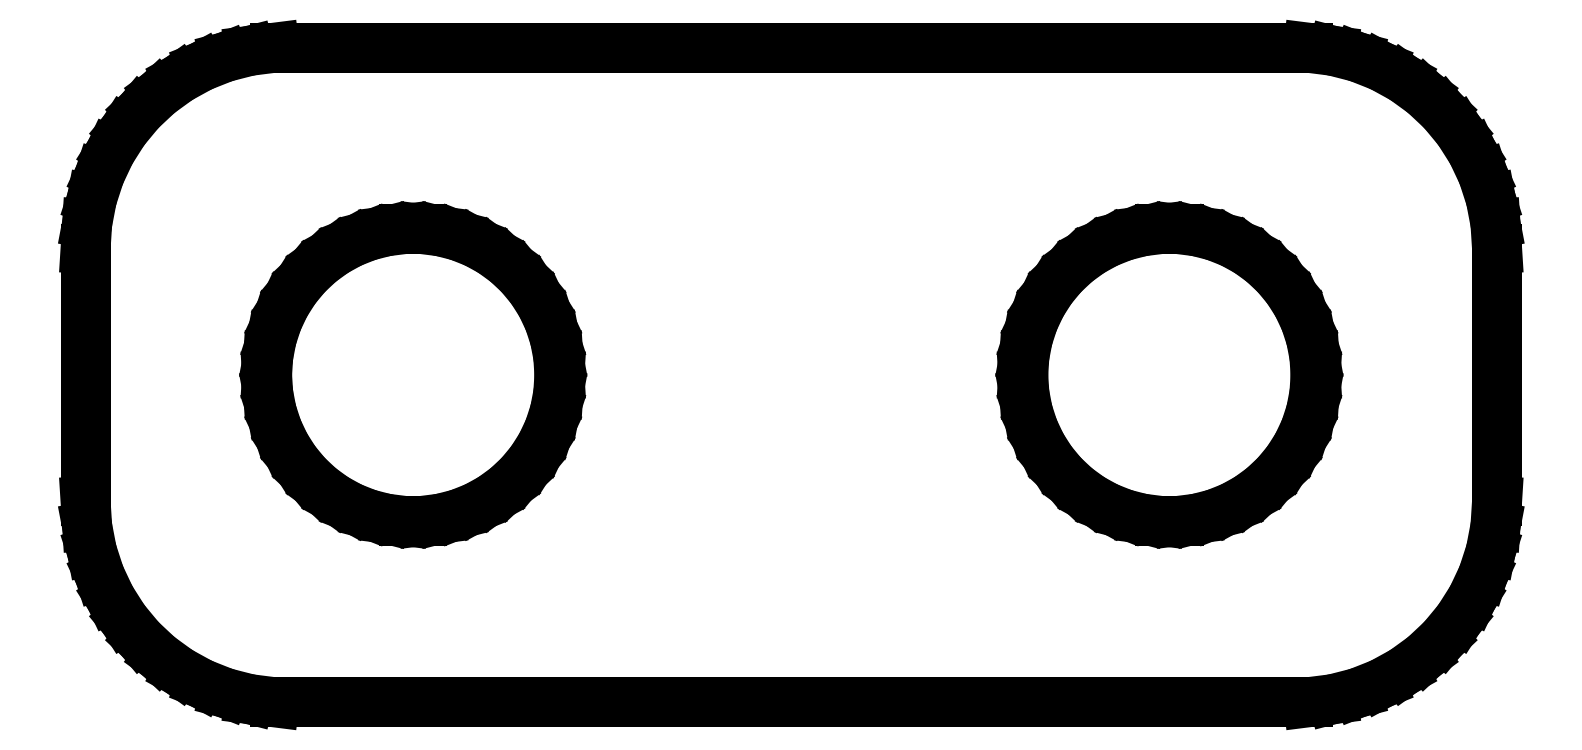
<metadata>
{"format":"dxf","ext":"dxf","renderer":"ezdxf+matplotlib","layout":"modelspace","background":"white","min_lineweight":24,"dpi":150}
</metadata>
<code>
0
SECTION
2
ENTITIES
0
LINE
8
0
10
10.75
20
-6.429
11
11.24
21
-6.304
0
LINE
8
0
10
11.24
20
-6.304
11
11.7
21
-6.119
0
LINE
8
0
10
11.7
20
-6.119
11
12.14
21
-5.877
0
LINE
8
0
10
12.14
20
-5.877
11
12.55
21
-5.582
0
LINE
8
0
10
12.55
20
-5.582
11
12.92
21
-5.238
0
LINE
8
0
10
12.92
20
-5.238
11
13.24
21
-4.851
0
LINE
8
0
10
13.24
20
-4.851
11
13.51
21
-4.427
0
LINE
8
0
10
13.51
20
-4.427
11
13.72
21
-3.972
0
LINE
8
0
10
13.72
20
-3.972
11
13.87
21
-3.495
0
LINE
8
0
10
13.87
20
-3.495
11
13.97
21
-3.001
0
LINE
8
0
10
13.97
20
-3.001
11
14
21
-2.5
0
LINE
8
0
10
14
20
-2.5
11
14
21
2.5
0
LINE
8
0
10
14
20
2.5
11
13.97
21
3.001
0
LINE
8
0
10
13.97
20
3.001
11
13.87
21
3.495
0
LINE
8
0
10
13.87
20
3.495
11
13.72
21
3.972
0
LINE
8
0
10
13.72
20
3.972
11
13.51
21
4.427
0
LINE
8
0
10
13.51
20
4.427
11
13.24
21
4.851
0
LINE
8
0
10
13.24
20
4.851
11
12.92
21
5.238
0
LINE
8
0
10
12.92
20
5.238
11
12.55
21
5.582
0
LINE
8
0
10
12.55
20
5.582
11
12.14
21
5.877
0
LINE
8
0
10
12.14
20
5.877
11
11.7
21
6.119
0
LINE
8
0
10
11.7
20
6.119
11
11.24
21
6.304
0
LINE
8
0
10
11.24
20
6.304
11
10.75
21
6.429
0
LINE
8
0
10
10.75
20
6.429
11
10.25
21
6.492
0
LINE
8
0
10
10.25
20
6.492
11
-10.25
21
6.492
0
LINE
8
0
10
-10.25
20
6.492
11
-10.75
21
6.429
0
LINE
8
0
10
-10.75
20
6.429
11
-11.24
21
6.304
0
LINE
8
0
10
-11.24
20
6.304
11
-11.7
21
6.119
0
LINE
8
0
10
-11.7
20
6.119
11
-12.14
21
5.877
0
LINE
8
0
10
-12.14
20
5.877
11
-12.55
21
5.582
0
LINE
8
0
10
-12.55
20
5.582
11
-12.92
21
5.238
0
LINE
8
0
10
-12.92
20
5.238
11
-13.24
21
4.851
0
LINE
8
0
10
-13.24
20
4.851
11
-13.51
21
4.427
0
LINE
8
0
10
-13.51
20
4.427
11
-13.72
21
3.972
0
LINE
8
0
10
-13.72
20
3.972
11
-13.87
21
3.495
0
LINE
8
0
10
-13.87
20
3.495
11
-13.97
21
3.001
0
LINE
8
0
10
-13.97
20
3.001
11
-14
21
2.5
0
LINE
8
0
10
-14
20
2.5
11
-14
21
-2.5
0
LINE
8
0
10
-14
20
-2.5
11
-13.97
21
-3.001
0
LINE
8
0
10
-13.97
20
-3.001
11
-13.87
21
-3.495
0
LINE
8
0
10
-13.87
20
-3.495
11
-13.72
21
-3.972
0
LINE
8
0
10
-13.72
20
-3.972
11
-13.51
21
-4.427
0
LINE
8
0
10
-13.51
20
-4.427
11
-13.24
21
-4.851
0
LINE
8
0
10
-13.24
20
-4.851
11
-12.92
21
-5.238
0
LINE
8
0
10
-12.92
20
-5.238
11
-12.55
21
-5.582
0
LINE
8
0
10
-12.55
20
-5.582
11
-12.14
21
-5.877
0
LINE
8
0
10
-12.14
20
-5.877
11
-11.7
21
-6.119
0
LINE
8
0
10
-11.7
20
-6.119
11
-11.24
21
-6.304
0
LINE
8
0
10
-11.24
20
-6.304
11
-10.75
21
-6.429
0
LINE
8
0
10
-10.75
20
-6.429
11
-10.25
21
-6.492
0
LINE
8
0
10
-10.25
20
-6.492
11
10.25
21
-6.492
0
LINE
8
0
10
10.25
20
-6.492
11
10.75
21
-6.429
0
LINE
8
0
10
7.318
20
-2.894
11
6.957
21
-2.849
0
LINE
8
0
10
6.957
20
-2.849
11
6.604
21
-2.758
0
LINE
8
0
10
6.604
20
-2.758
11
6.265
21
-2.624
0
LINE
8
0
10
6.265
20
-2.624
11
5.946
21
-2.449
0
LINE
8
0
10
5.946
20
-2.449
11
5.651
21
-2.234
0
LINE
8
0
10
5.651
20
-2.234
11
5.386
21
-1.985
0
LINE
8
0
10
5.386
20
-1.985
11
5.154
21
-1.705
0
LINE
8
0
10
5.154
20
-1.705
11
4.959
21
-1.397
0
LINE
8
0
10
4.959
20
-1.397
11
4.804
21
-1.068
0
LINE
8
0
10
4.804
20
-1.068
11
4.691
21
-0.7212
0
LINE
8
0
10
4.691
20
-0.7212
11
4.623
21
-0.3635
0
LINE
8
0
10
4.623
20
-0.3635
11
4.6
21
0
0
LINE
8
0
10
4.6
20
0
11
4.623
21
0.3635
0
LINE
8
0
10
4.623
20
0.3635
11
4.691
21
0.7212
0
LINE
8
0
10
4.691
20
0.7212
11
4.804
21
1.068
0
LINE
8
0
10
4.804
20
1.068
11
4.959
21
1.397
0
LINE
8
0
10
4.959
20
1.397
11
5.154
21
1.705
0
LINE
8
0
10
5.154
20
1.705
11
5.386
21
1.985
0
LINE
8
0
10
5.386
20
1.985
11
5.651
21
2.234
0
LINE
8
0
10
5.651
20
2.234
11
5.946
21
2.449
0
LINE
8
0
10
5.946
20
2.449
11
6.265
21
2.624
0
LINE
8
0
10
6.265
20
2.624
11
6.604
21
2.758
0
LINE
8
0
10
6.604
20
2.758
11
6.957
21
2.849
0
LINE
8
0
10
6.957
20
2.849
11
7.318
21
2.894
0
LINE
8
0
10
7.318
20
2.894
11
7.682
21
2.894
0
LINE
8
0
10
7.682
20
2.894
11
8.043
21
2.849
0
LINE
8
0
10
8.043
20
2.849
11
8.396
21
2.758
0
LINE
8
0
10
8.396
20
2.758
11
8.735
21
2.624
0
LINE
8
0
10
8.735
20
2.624
11
9.054
21
2.449
0
LINE
8
0
10
9.054
20
2.449
11
9.349
21
2.234
0
LINE
8
0
10
9.349
20
2.234
11
9.614
21
1.985
0
LINE
8
0
10
9.614
20
1.985
11
9.846
21
1.705
0
LINE
8
0
10
9.846
20
1.705
11
10.04
21
1.397
0
LINE
8
0
10
10.04
20
1.397
11
10.2
21
1.068
0
LINE
8
0
10
10.2
20
1.068
11
10.31
21
0.7212
0
LINE
8
0
10
10.31
20
0.7212
11
10.38
21
0.3635
0
LINE
8
0
10
10.38
20
0.3635
11
10.4
21
0
0
LINE
8
0
10
10.4
20
0
11
10.38
21
-0.3635
0
LINE
8
0
10
10.38
20
-0.3635
11
10.31
21
-0.7212
0
LINE
8
0
10
10.31
20
-0.7212
11
10.2
21
-1.068
0
LINE
8
0
10
10.2
20
-1.068
11
10.04
21
-1.397
0
LINE
8
0
10
10.04
20
-1.397
11
9.846
21
-1.705
0
LINE
8
0
10
9.846
20
-1.705
11
9.614
21
-1.985
0
LINE
8
0
10
9.614
20
-1.985
11
9.349
21
-2.234
0
LINE
8
0
10
9.349
20
-2.234
11
9.054
21
-2.449
0
LINE
8
0
10
9.054
20
-2.449
11
8.735
21
-2.624
0
LINE
8
0
10
8.735
20
-2.624
11
8.396
21
-2.758
0
LINE
8
0
10
8.396
20
-2.758
11
8.043
21
-2.849
0
LINE
8
0
10
8.043
20
-2.849
11
7.682
21
-2.894
0
LINE
8
0
10
7.682
20
-2.894
11
7.318
21
-2.894
0
LINE
8
0
10
-7.682
20
-2.894
11
-8.043
21
-2.849
0
LINE
8
0
10
-8.043
20
-2.849
11
-8.396
21
-2.758
0
LINE
8
0
10
-8.396
20
-2.758
11
-8.735
21
-2.624
0
LINE
8
0
10
-8.735
20
-2.624
11
-9.054
21
-2.449
0
LINE
8
0
10
-9.054
20
-2.449
11
-9.349
21
-2.234
0
LINE
8
0
10
-9.349
20
-2.234
11
-9.614
21
-1.985
0
LINE
8
0
10
-9.614
20
-1.985
11
-9.846
21
-1.705
0
LINE
8
0
10
-9.846
20
-1.705
11
-10.04
21
-1.397
0
LINE
8
0
10
-10.04
20
-1.397
11
-10.2
21
-1.068
0
LINE
8
0
10
-10.2
20
-1.068
11
-10.31
21
-0.7212
0
LINE
8
0
10
-10.31
20
-0.7212
11
-10.38
21
-0.3635
0
LINE
8
0
10
-10.38
20
-0.3635
11
-10.4
21
0
0
LINE
8
0
10
-10.4
20
0
11
-10.38
21
0.3635
0
LINE
8
0
10
-10.38
20
0.3635
11
-10.31
21
0.7212
0
LINE
8
0
10
-10.31
20
0.7212
11
-10.2
21
1.068
0
LINE
8
0
10
-10.2
20
1.068
11
-10.04
21
1.397
0
LINE
8
0
10
-10.04
20
1.397
11
-9.846
21
1.705
0
LINE
8
0
10
-9.846
20
1.705
11
-9.614
21
1.985
0
LINE
8
0
10
-9.614
20
1.985
11
-9.349
21
2.234
0
LINE
8
0
10
-9.349
20
2.234
11
-9.054
21
2.449
0
LINE
8
0
10
-9.054
20
2.449
11
-8.735
21
2.624
0
LINE
8
0
10
-8.735
20
2.624
11
-8.396
21
2.758
0
LINE
8
0
10
-8.396
20
2.758
11
-8.043
21
2.849
0
LINE
8
0
10
-8.043
20
2.849
11
-7.682
21
2.894
0
LINE
8
0
10
-7.682
20
2.894
11
-7.318
21
2.894
0
LINE
8
0
10
-7.318
20
2.894
11
-6.957
21
2.849
0
LINE
8
0
10
-6.957
20
2.849
11
-6.604
21
2.758
0
LINE
8
0
10
-6.604
20
2.758
11
-6.265
21
2.624
0
LINE
8
0
10
-6.265
20
2.624
11
-5.946
21
2.449
0
LINE
8
0
10
-5.946
20
2.449
11
-5.651
21
2.234
0
LINE
8
0
10
-5.651
20
2.234
11
-5.386
21
1.985
0
LINE
8
0
10
-5.386
20
1.985
11
-5.154
21
1.705
0
LINE
8
0
10
-5.154
20
1.705
11
-4.959
21
1.397
0
LINE
8
0
10
-4.959
20
1.397
11
-4.804
21
1.068
0
LINE
8
0
10
-4.804
20
1.068
11
-4.691
21
0.7212
0
LINE
8
0
10
-4.691
20
0.7212
11
-4.623
21
0.3635
0
LINE
8
0
10
-4.623
20
0.3635
11
-4.6
21
0
0
LINE
8
0
10
-4.6
20
0
11
-4.623
21
-0.3635
0
LINE
8
0
10
-4.623
20
-0.3635
11
-4.691
21
-0.7212
0
LINE
8
0
10
-4.691
20
-0.7212
11
-4.804
21
-1.068
0
LINE
8
0
10
-4.804
20
-1.068
11
-4.959
21
-1.397
0
LINE
8
0
10
-4.959
20
-1.397
11
-5.154
21
-1.705
0
LINE
8
0
10
-5.154
20
-1.705
11
-5.386
21
-1.985
0
LINE
8
0
10
-5.386
20
-1.985
11
-5.651
21
-2.234
0
LINE
8
0
10
-5.651
20
-2.234
11
-5.946
21
-2.449
0
LINE
8
0
10
-5.946
20
-2.449
11
-6.265
21
-2.624
0
LINE
8
0
10
-6.265
20
-2.624
11
-6.604
21
-2.758
0
LINE
8
0
10
-6.604
20
-2.758
11
-6.957
21
-2.849
0
LINE
8
0
10
-6.957
20
-2.849
11
-7.318
21
-2.894
0
LINE
8
0
10
-7.318
20
-2.894
11
-7.682
21
-2.894
0
ENDSEC
0
EOF

</code>
